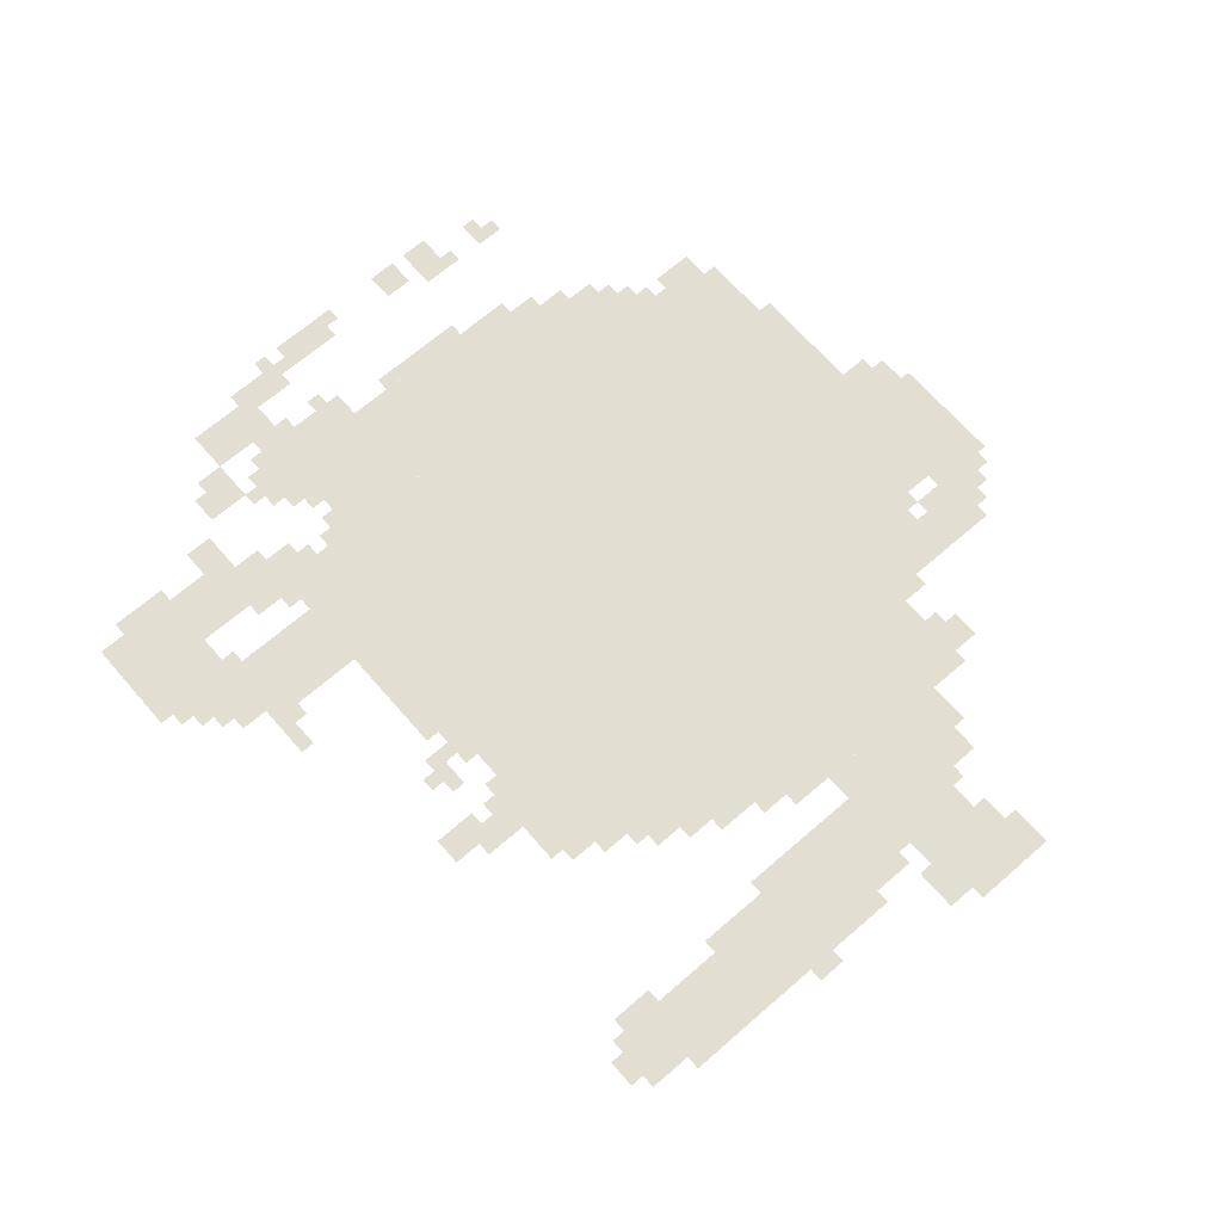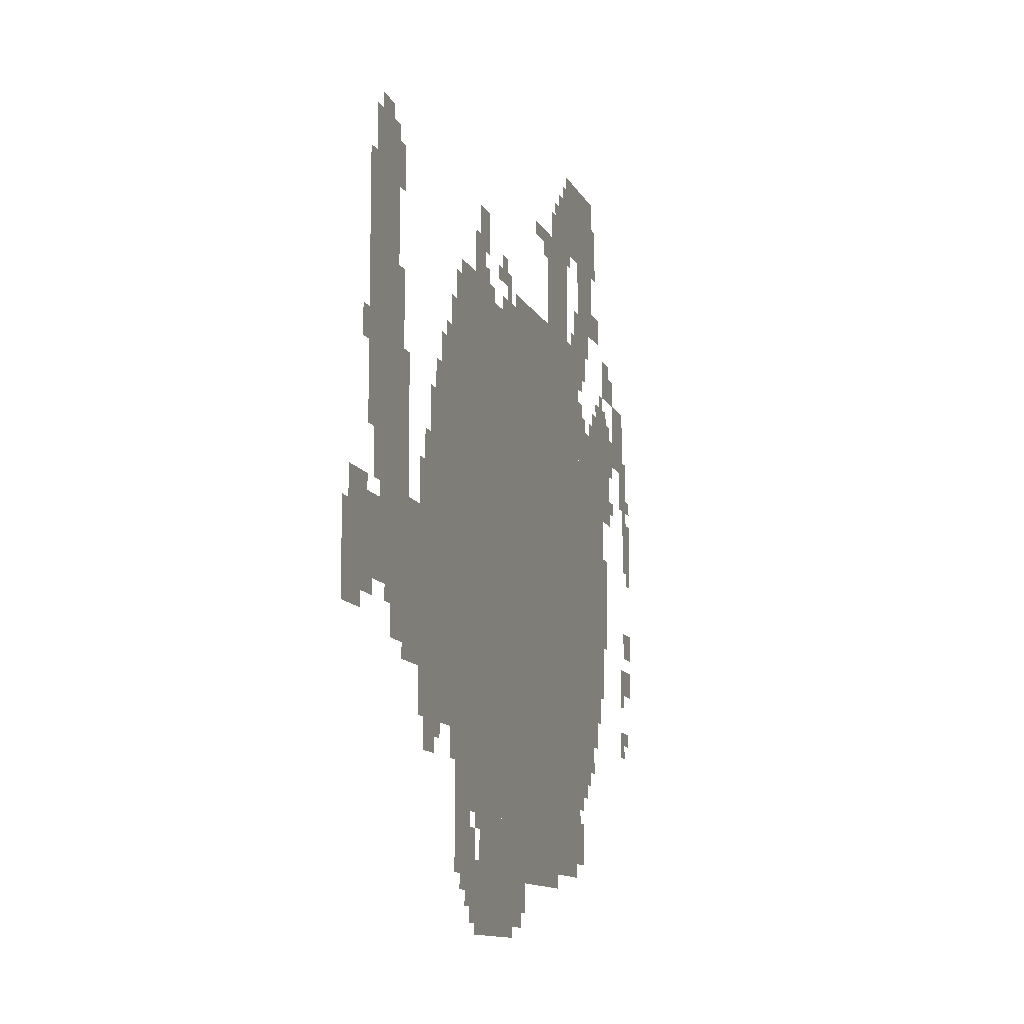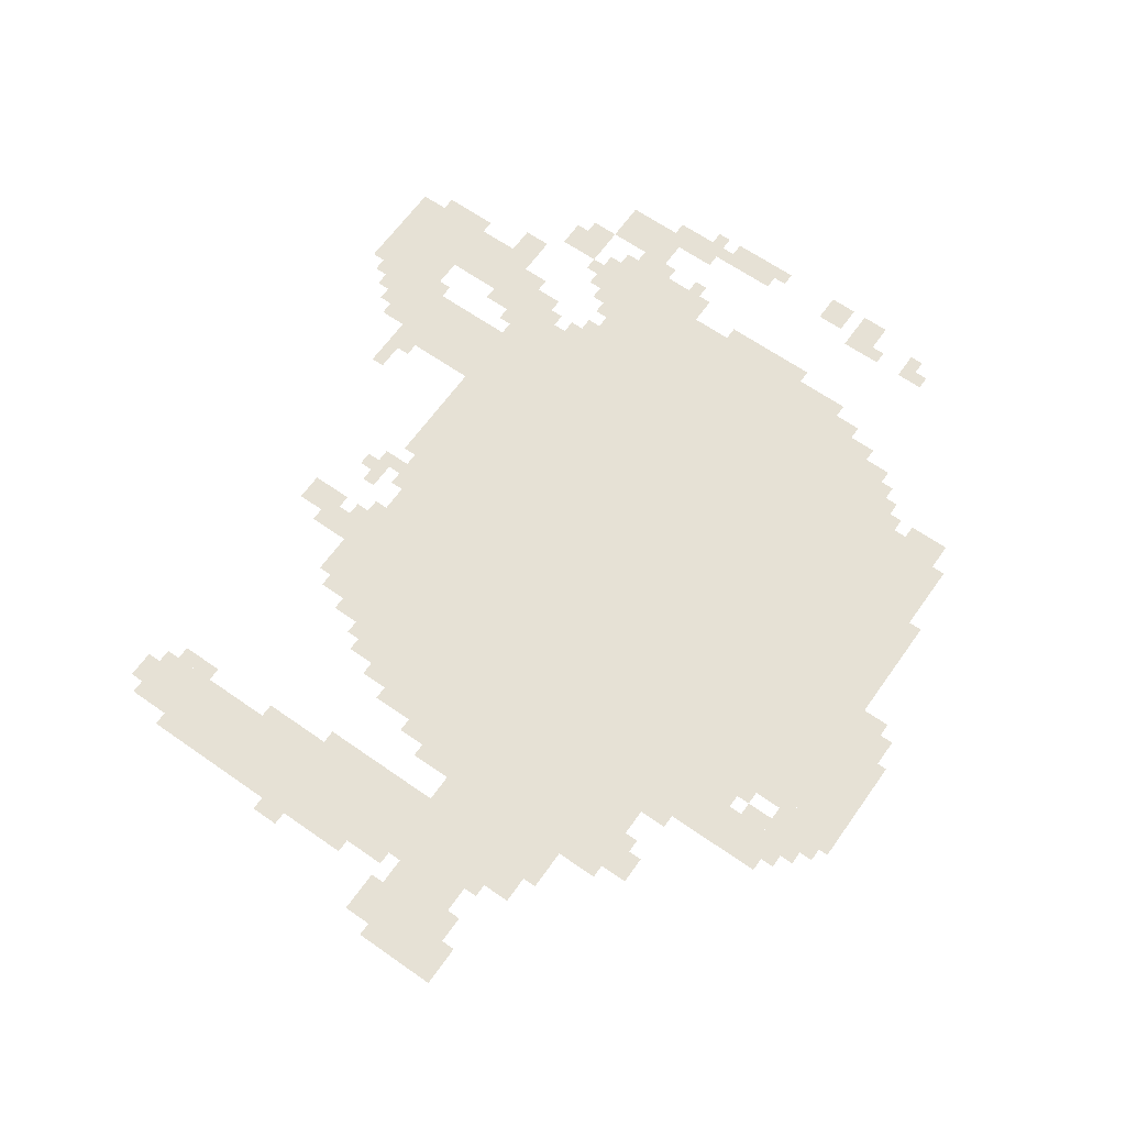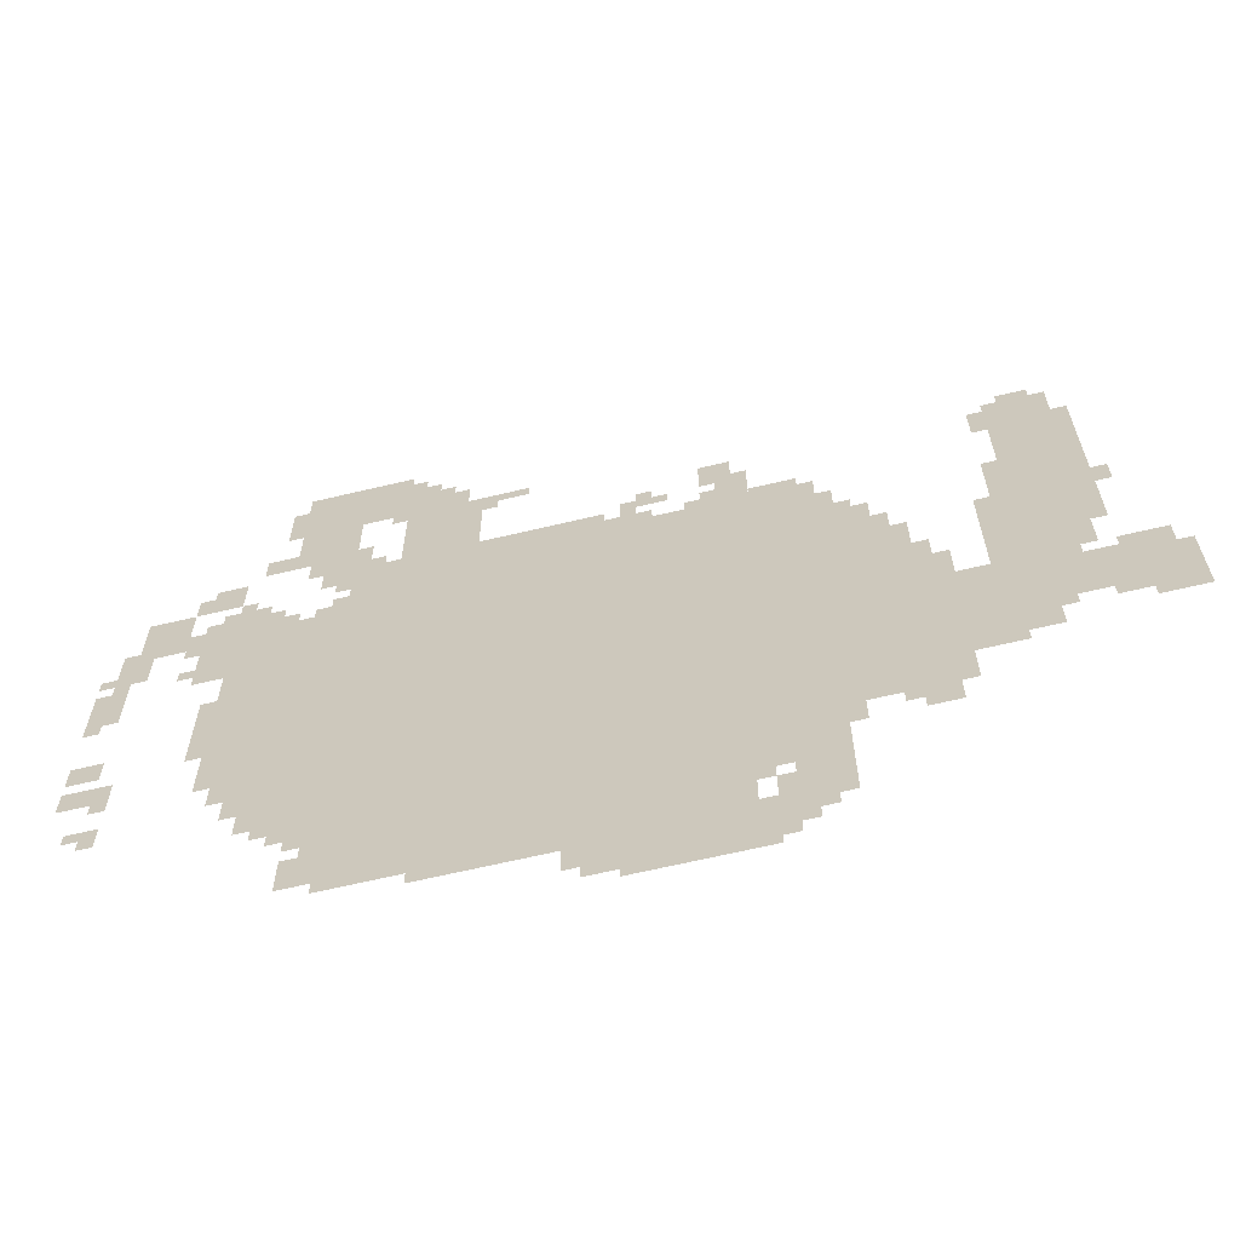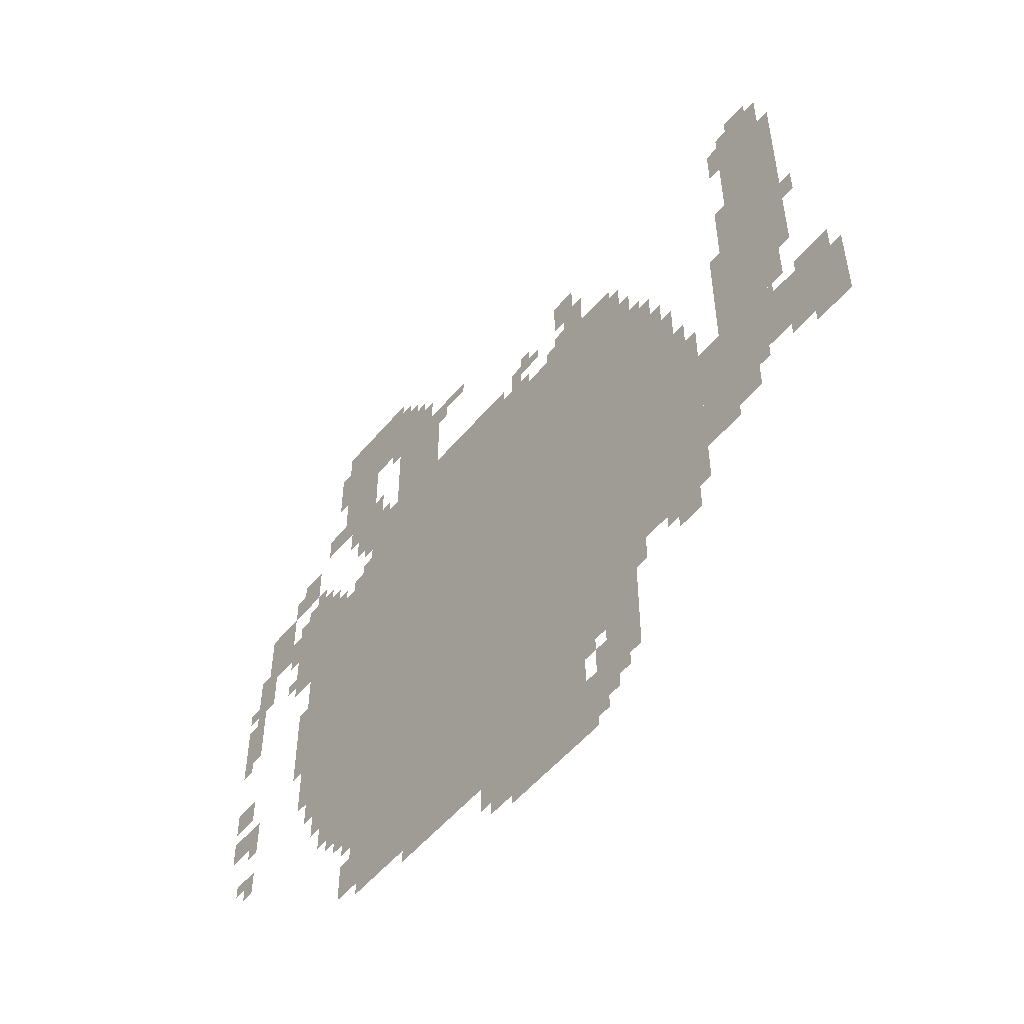
<metadata>
{"format":"obj","ext":"obj","renderer":"f3d","projection":"perspective","resolution":1024,"background":"white","views":[{"elev":67.4,"azim":-131.0,"up":"+Z"},{"elev":-11.5,"azim":-72.7,"up":"+Y"},{"elev":64.1,"azim":-54.7,"up":"+Z"},{"elev":-64.8,"azim":-166.5,"up":"+Y"},{"elev":-53.2,"azim":-128.8,"up":"+Y"}]}
</metadata>
<code>
g dujiaoshou_9-mesh
v -480 791 0
v -480 1367 0
v -1408 1367 0
v -1408 791 0
v -480 247 0
v -480 791 0
v -1408 791 0
v -1408 247 0
v -1408 407 0
v -1408 919 0
v -1632 919 0
v -1632 407 0
v -256 599 0
v -256 919 0
v -480 919 0
v -480 599 0
v -256 919 0
v -256 1239 0
v -480 1239 0
v -480 919 0
v -1632 631 0
v -1632 791 0
v -2016 791 0
v -2016 631 0
v -1760 1175 0
v -1760 1559 0
v -1888 1559 0
v -1888 1175 0
v -576 1367 0
v -576 1655 0
v -736 1655 0
v -736 1367 0
v -1760 823 0
v -1760 1175 0
v -1888 1175 0
v -1888 823 0
v -960 119 0
v -960 247 0
v -1248 247 0
v -1248 119 0
v -672 119 0
v -672 247 0
v -960 247 0
v -960 119 0
v -1408 919 0
v -1408 1143 0
v -1536 1143 0
v -1536 919 0
v -352 407 0
v -352 599 0
v -480 599 0
v -480 407 0
v -352 1655 0
v -352 1847 0
v -480 1847 0
v -480 1655 0
v -352 1495 0
v -352 1655 0
v -480 1655 0
v -480 1495 0
v -480 1655 0
v -480 1815 0
v -608 1815 0
v -608 1655 0
v -960 23 0
v -960 119 0
v -1152 119 0
v -1152 23 0
v -64 1207 0
v -64 1367 0
v -160 1367 0
v -160 1207 0
v -512 151 0
v -512 247 0
v -672 247 0
v -672 151 0
v -1152 23 0
v -1152 119 0
v -1312 119 0
v -1312 23 0
v -1632 503 0
v -1632 631 0
v -1728 631 0
v -1728 503 0
v -1312 119 0
v -1312 247 0
v -1408 247 0
v -1408 119 0
v -416 1367 0
v -416 1495 0
v -512 1495 0
v -512 1367 0
v -1696 791 0
v -1696 951 0
v -1760 951 0
v -1760 791 0
v -1696 951 0
v -1696 1111 0
v -1760 1111 0
v -1760 951 0
v -1888 1175 0
v -1888 1463 0
v -1920 1463 0
v -1920 1175 0
v -864 1367 0
v -864 1431 0
v -992 1431 0
v -992 1367 0
v -1216 1367 0
v -1216 1495 0
v -1280 1495 0
v -1280 1367 0
v -192 1047 0
v -192 1175 0
v -256 1175 0
v -256 1047 0
v -192 1175 0
v -192 1303 0
v -256 1303 0
v -256 1175 0
v -1888 919 0
v -1888 1175 0
v -1920 1175 0
v -1920 919 0
v -736 1367 0
v -736 1431 0
v -864 1431 0
v -864 1367 0
v -256 1239 0
v -256 1335 0
v -320 1335 0
v -320 1239 0
v -608 1655 0
v -608 1751 0
v -672 1751 0
v -672 1655 0
v -192 1367 0
v -192 1463 0
v -256 1463 0
v -256 1367 0
v -1728 535 0
v -1728 631 0
v -1792 631 0
v -1792 535 0
v 0 631 0
v 0 695 0
v -96 695 0
v -96 631 0
v -1408 1143 0
v -1408 1239 0
v -1472 1239 0
v -1472 1143 0
v -32 1079 0
v -32 1239 0
v -64 1239 0
v -64 1079 0
v -416 343 0
v -416 407 0
v -480 407 0
v -480 343 0
v -288 1495 0
v -288 1559 0
v -352 1559 0
v -352 1495 0
v -288 535 0
v -288 599 0
v -352 599 0
v -352 535 0
v -1184 1495 0
v -1184 1559 0
v -1248 1559 0
v -1248 1495 0
v -512 1367 0
v -512 1431 0
v -576 1431 0
v -576 1367 0
v -32 951 0
v -32 1079 0
v -64 1079 0
v -64 951 0
v 0 727 0
v 0 791 0
v -64 791 0
v -64 727 0
v -1152 0 0
v -1152 23 0
v -1280 23 0
v -1280 0 0
v -224 823 0
v -224 951 0
v -256 951 0
v -256 823 0
v -1536 343 0
v -1536 407 0
v -1600 407 0
v -1600 343 0
v -448 183 0
v -448 247 0
v -512 247 0
v -512 183 0
v -1024 0 0
v -1024 23 0
v -1152 23 0
v -1152 0 0
v -224 727 0
v -224 823 0
v -256 823 0
v -256 727 0
v -2016 663 0
v -2016 759 0
v -2047 759 0
v -2047 663 0
v 0 983 0
v 0 1079 0
v -32 1079 0
v -32 983 0
v -2016 567 0
v -2016 663 0
v -2047 663 0
v -2047 567 0
v -1728 1175 0
v -1728 1271 0
v -1760 1271 0
v -1760 1175 0
v -1536 983 0
v -1536 1079 0
v -1568 1079 0
v -1568 983 0
v -448 1239 0
v -448 1303 0
v -480 1303 0
v -480 1239 0
v -1184 1367 0
v -1184 1431 0
v -1216 1431 0
v -1216 1367 0
v -320 1239 0
v -320 1303 0
v -352 1303 0
v -352 1239 0
v -160 1367 0
v -160 1431 0
v -192 1431 0
v -192 1367 0
v -672 1655 0
v -672 1719 0
v -704 1719 0
v -704 1655 0
v -1280 151 0
v -1280 215 0
v -1312 215 0
v -1312 151 0
v -1920 791 0
v -1920 823 0
v -1984 823 0
v -1984 791 0
v -1056 1431 0
v -1056 1495 0
v -1088 1495 0
v -1088 1431 0
v -384 1431 0
v -384 1495 0
v -416 1495 0
v -416 1431 0
v -1792 1559 0
v -1792 1591 0
v -1856 1591 0
v -1856 1559 0
v -1408 1239 0
v -1408 1303 0
v -1440 1303 0
v -1440 1239 0
v -928 55 0
v -928 119 0
v -960 119 0
v -960 55 0
v -1952 567 0
v -1952 599 0
v -2016 599 0
v -2016 567 0
v -1408 343 0
v -1408 407 0
v -1440 407 0
v -1440 343 0
v -320 471 0
v -320 535 0
v -352 535 0
v -352 471 0
v -32 503 0
v -32 535 0
v -96 535 0
v -96 503 0
v -1920 1079 0
v -1920 1143 0
v -1952 1143 0
v -1952 1079 0
v -1472 1143 0
v -1472 1207 0
v -1504 1207 0
v -1504 1143 0
v -1568 919 0
v -1568 983 0
v -1600 983 0
v -1600 919 0
v -1632 791 0
v -1632 823 0
v -1696 823 0
v -1696 791 0
v -1312 55 0
v -1312 119 0
v -1344 119 0
v -1344 55 0
v -1760 791 0
v -1760 823 0
v -1824 823 0
v -1824 791 0
v -736 1623 0
v -736 1655 0
v -800 1655 0
v -800 1623 0
v 0 919 0
v 0 983 0
v -32 983 0
v -32 919 0
v -1728 1111 0
v -1728 1175 0
v -1760 1175 0
v -1760 1111 0
v -1536 919 0
v -1536 983 0
v -1568 983 0
v -1568 919 0
v -1728 1463 0
v -1728 1527 0
v -1760 1527 0
v -1760 1463 0
v -320 1655 0
v -320 1719 0
v -352 1719 0
v -352 1655 0
v -320 1719 0
v -320 1783 0
v -352 1783 0
v -352 1719 0
v -1888 599 0
v -1888 631 0
v -1952 631 0
v -1952 599 0
v -480 1815 0
v -480 1847 0
v -544 1847 0
v -544 1815 0
v -1952 599 0
v -1952 631 0
v -2016 631 0
v -2016 599 0
v -1280 1367 0
v -1280 1399 0
v -1344 1399 0
v -1344 1367 0
v -160 1207 0
v -160 1271 0
v -192 1271 0
v -192 1207 0
v -64 1143 0
v -64 1207 0
v -96 1207 0
v -96 1143 0
v -1024 1399 0
v -1024 1463 0
v -1056 1463 0
v -1056 1399 0
v -1152 1367 0
v -1152 1399 0
v -1184 1399 0
v -1184 1367 0
v -448 1335 0
v -448 1367 0
v -480 1367 0
v -480 1335 0
v -256 1335 0
v -256 1367 0
v -288 1367 0
v -288 1335 0
v -160 1079 0
v -160 1111 0
v -192 1111 0
v -192 1079 0
v 0 1111 0
v 0 1143 0
v -32 1143 0
v -32 1111 0
v -416 1239 0
v -416 1271 0
v -448 1271 0
v -448 1239 0
v -224 1303 0
v -224 1335 0
v -256 1335 0
v -256 1303 0
v -352 1239 0
v -352 1271 0
v -384 1271 0
v -384 1239 0
v -448 247 0
v -448 279 0
v -480 279 0
v -480 247 0
v -448 311 0
v -448 343 0
v -480 343 0
v -480 311 0
v -1248 215 0
v -1248 247 0
v -1280 247 0
v -1280 215 0
v -1344 87 0
v -1344 119 0
v -1376 119 0
v -1376 87 0
v -1248 119 0
v -1248 151 0
v -1280 151 0
v -1280 119 0
v -1792 599 0
v -1792 631 0
v -1824 631 0
v -1824 599 0
v -64 599 0
v -64 631 0
v -96 631 0
v -96 599 0
v -64 471 0
v -64 503 0
v -96 503 0
v -96 471 0
v -1504 375 0
v -1504 407 0
v -1536 407 0
v -1536 375 0
v -384 375 0
v -384 407 0
v -416 407 0
v -416 375 0
v -1056 1367 0
v -1056 1399 0
v -1088 1399 0
v -1088 1367 0
v -1024 1367 0
v -1024 1399 0
v -1056 1399 0
v -1056 1367 0
v -1344 1367 0
v -1344 1399 0
v -1376 1399 0
v -1376 1367 0
v -800 1623 0
v -800 1655 0
v -832 1655 0
v -832 1623 0
v -1728 1431 0
v -1728 1463 0
v -1760 1463 0
v -1760 1431 0
v -160 1175 0
v -160 1207 0
v -192 1207 0
v -192 1175 0
v -64 1111 0
v -64 1143 0
v -96 1143 0
v -96 1111 0
v -1824 791 0
v -1824 823 0
v -1856 823 0
v -1856 791 0
v -1280 119 0
v -1280 151 0
v -1312 151 0
v -1312 119 0
v -1984 791 0
v -1984 823 0
v -2016 823 0
v -2016 791 0
v -512 1431 0
v -512 1463 0
v -544 1463 0
v -544 1431 0
v -1184 1463 0
v -1184 1495 0
v -1216 1495 0
v -1216 1463 0
v -992 1367 0
v -992 1399 0
v -1024 1399 0
v -1024 1367 0
v -1088 1431 0
v -1088 1463 0
v -1120 1463 0
v -1120 1431 0
v -480 1495 0
v -480 1527 0
v -512 1527 0
v -512 1495 0
v -608 1751 0
v -608 1783 0
v -640 1783 0
v -640 1751 0
v -544 1815 0
v -544 1847 0
v -576 1847 0
v -576 1815 0
v -736 1591 0
v -736 1623 0
v -768 1623 0
v -768 1591 0
v -544 1623 0
v -544 1655 0
v -576 1655 0
v -576 1623 0
g dujiaoshou_9-mesh_0
f 3 2 1
f 1 4 3
f 7 6 5
f 5 8 7
f 11 10 9
f 9 12 11
f 15 14 13
f 13 16 15
f 19 18 17
f 17 20 19
f 23 22 21
f 21 24 23
f 27 26 25
f 25 28 27
f 31 30 29
f 29 32 31
f 35 34 33
f 33 36 35
f 39 38 37
f 37 40 39
f 43 42 41
f 41 44 43
f 47 46 45
f 45 48 47
f 51 50 49
f 49 52 51
f 55 54 53
f 53 56 55
f 59 58 57
f 57 60 59
f 63 62 61
f 61 64 63
f 67 66 65
f 65 68 67
f 71 70 69
f 69 72 71
f 75 74 73
f 73 76 75
f 79 78 77
f 77 80 79
f 83 82 81
f 81 84 83
f 87 86 85
f 85 88 87
f 91 90 89
f 89 92 91
f 95 94 93
f 93 96 95
f 99 98 97
f 97 100 99
f 103 102 101
f 101 104 103
f 107 106 105
f 105 108 107
f 111 110 109
f 109 112 111
f 115 114 113
f 113 116 115
f 119 118 117
f 117 120 119
f 123 122 121
f 121 124 123
f 127 126 125
f 125 128 127
f 131 130 129
f 129 132 131
f 135 134 133
f 133 136 135
f 139 138 137
f 137 140 139
f 143 142 141
f 141 144 143
f 147 146 145
f 145 148 147
f 151 150 149
f 149 152 151
f 155 154 153
f 153 156 155
f 159 158 157
f 157 160 159
f 163 162 161
f 161 164 163
f 167 166 165
f 165 168 167
f 171 170 169
f 169 172 171
f 175 174 173
f 173 176 175
f 179 178 177
f 177 180 179
f 183 182 181
f 181 184 183
f 187 186 185
f 185 188 187
f 191 190 189
f 189 192 191
f 195 194 193
f 193 196 195
f 199 198 197
f 197 200 199
f 203 202 201
f 201 204 203
f 207 206 205
f 205 208 207
f 211 210 209
f 209 212 211
f 215 214 213
f 213 216 215
f 219 218 217
f 217 220 219
f 223 222 221
f 221 224 223
f 227 226 225
f 225 228 227
f 231 230 229
f 229 232 231
f 235 234 233
f 233 236 235
f 239 238 237
f 237 240 239
f 243 242 241
f 241 244 243
f 247 246 245
f 245 248 247
f 251 250 249
f 249 252 251
f 255 254 253
f 253 256 255
f 259 258 257
f 257 260 259
f 263 262 261
f 261 264 263
f 267 266 265
f 265 268 267
f 271 270 269
f 269 272 271
f 275 274 273
f 273 276 275
f 279 278 277
f 277 280 279
f 283 282 281
f 281 284 283
f 287 286 285
f 285 288 287
f 291 290 289
f 289 292 291
f 295 294 293
f 293 296 295
f 299 298 297
f 297 300 299
f 303 302 301
f 301 304 303
f 307 306 305
f 305 308 307
f 311 310 309
f 309 312 311
f 315 314 313
f 313 316 315
f 319 318 317
f 317 320 319
f 323 322 321
f 321 324 323
f 327 326 325
f 325 328 327
f 331 330 329
f 329 332 331
f 335 334 333
f 333 336 335
f 339 338 337
f 337 340 339
f 343 342 341
f 341 344 343
f 347 346 345
f 345 348 347
f 351 350 349
f 349 352 351
f 355 354 353
f 353 356 355
f 359 358 357
f 357 360 359
f 363 362 361
f 361 364 363
f 367 366 365
f 365 368 367
f 371 370 369
f 369 372 371
f 375 374 373
f 373 376 375
f 379 378 377
f 377 380 379
f 383 382 381
f 381 384 383
f 387 386 385
f 385 388 387
f 391 390 389
f 389 392 391
f 395 394 393
f 393 396 395
f 399 398 397
f 397 400 399
f 403 402 401
f 401 404 403
f 407 406 405
f 405 408 407
f 411 410 409
f 409 412 411
f 415 414 413
f 413 416 415
f 419 418 417
f 417 420 419
f 423 422 421
f 421 424 423
f 427 426 425
f 425 428 427
f 431 430 429
f 429 432 431
f 435 434 433
f 433 436 435
f 439 438 437
f 437 440 439
f 443 442 441
f 441 444 443
f 447 446 445
f 445 448 447
f 451 450 449
f 449 452 451
f 455 454 453
f 453 456 455
f 459 458 457
f 457 460 459
f 463 462 461
f 461 464 463
f 467 466 465
f 465 468 467
f 471 470 469
f 469 472 471
f 475 474 473
f 473 476 475
f 479 478 477
f 477 480 479
f 483 482 481
f 481 484 483
f 487 486 485
f 485 488 487
f 491 490 489
f 489 492 491
f 495 494 493
f 493 496 495
f 499 498 497
f 497 500 499
f 503 502 501
f 501 504 503
f 507 506 505
f 505 508 507
f 511 510 509
f 509 512 511
f 515 514 513
f 513 516 515
f 519 518 517
f 517 520 519

</code>
